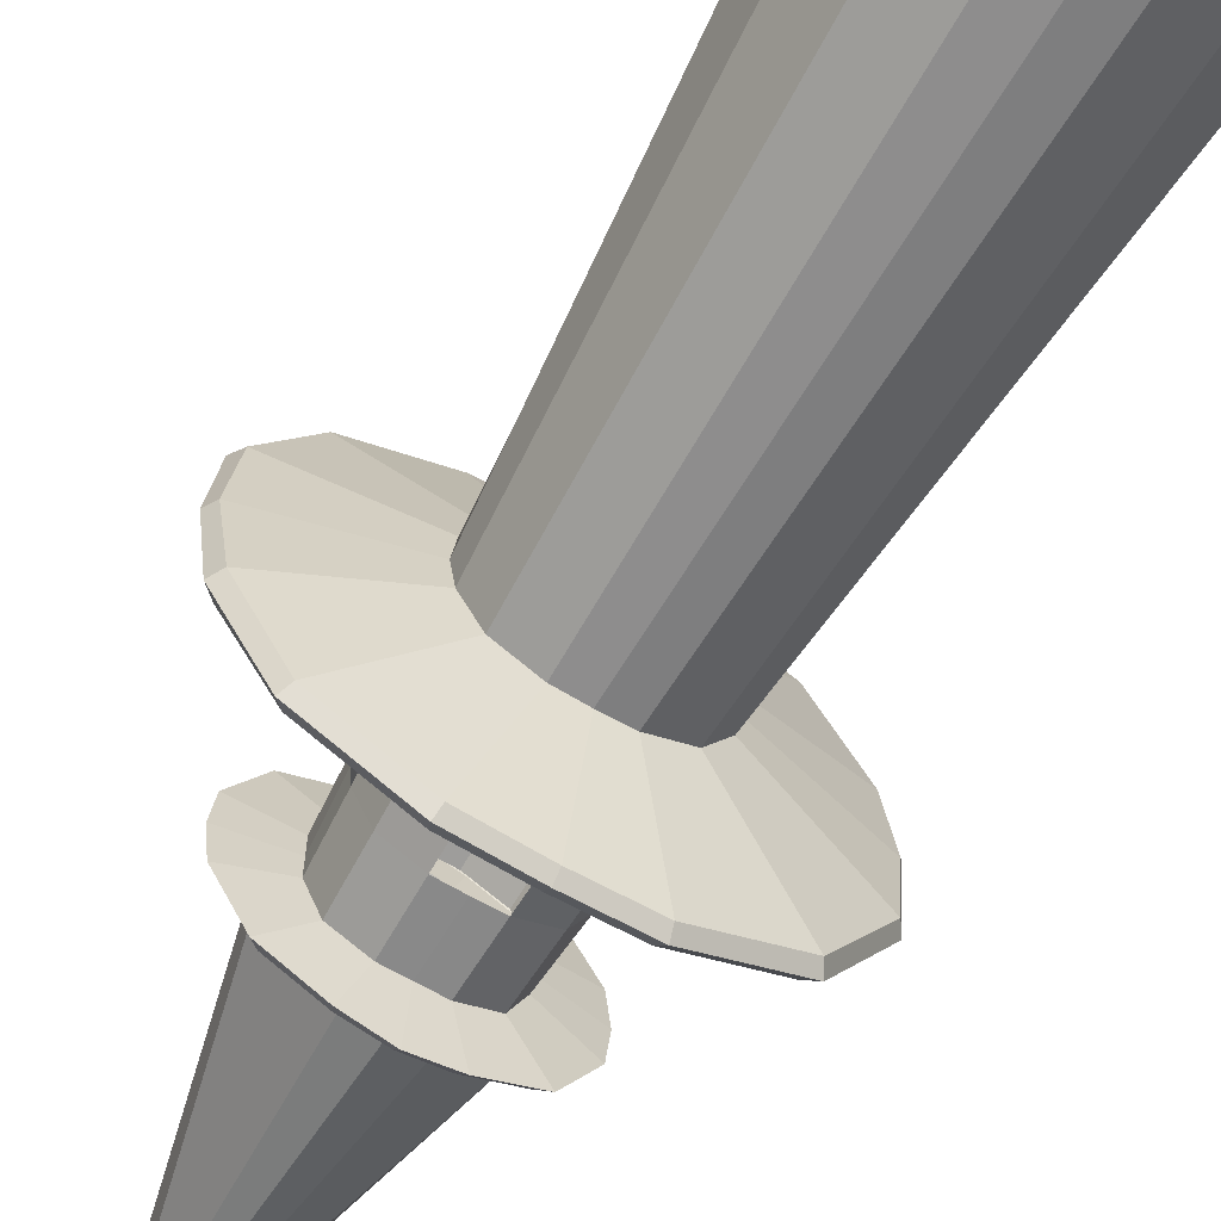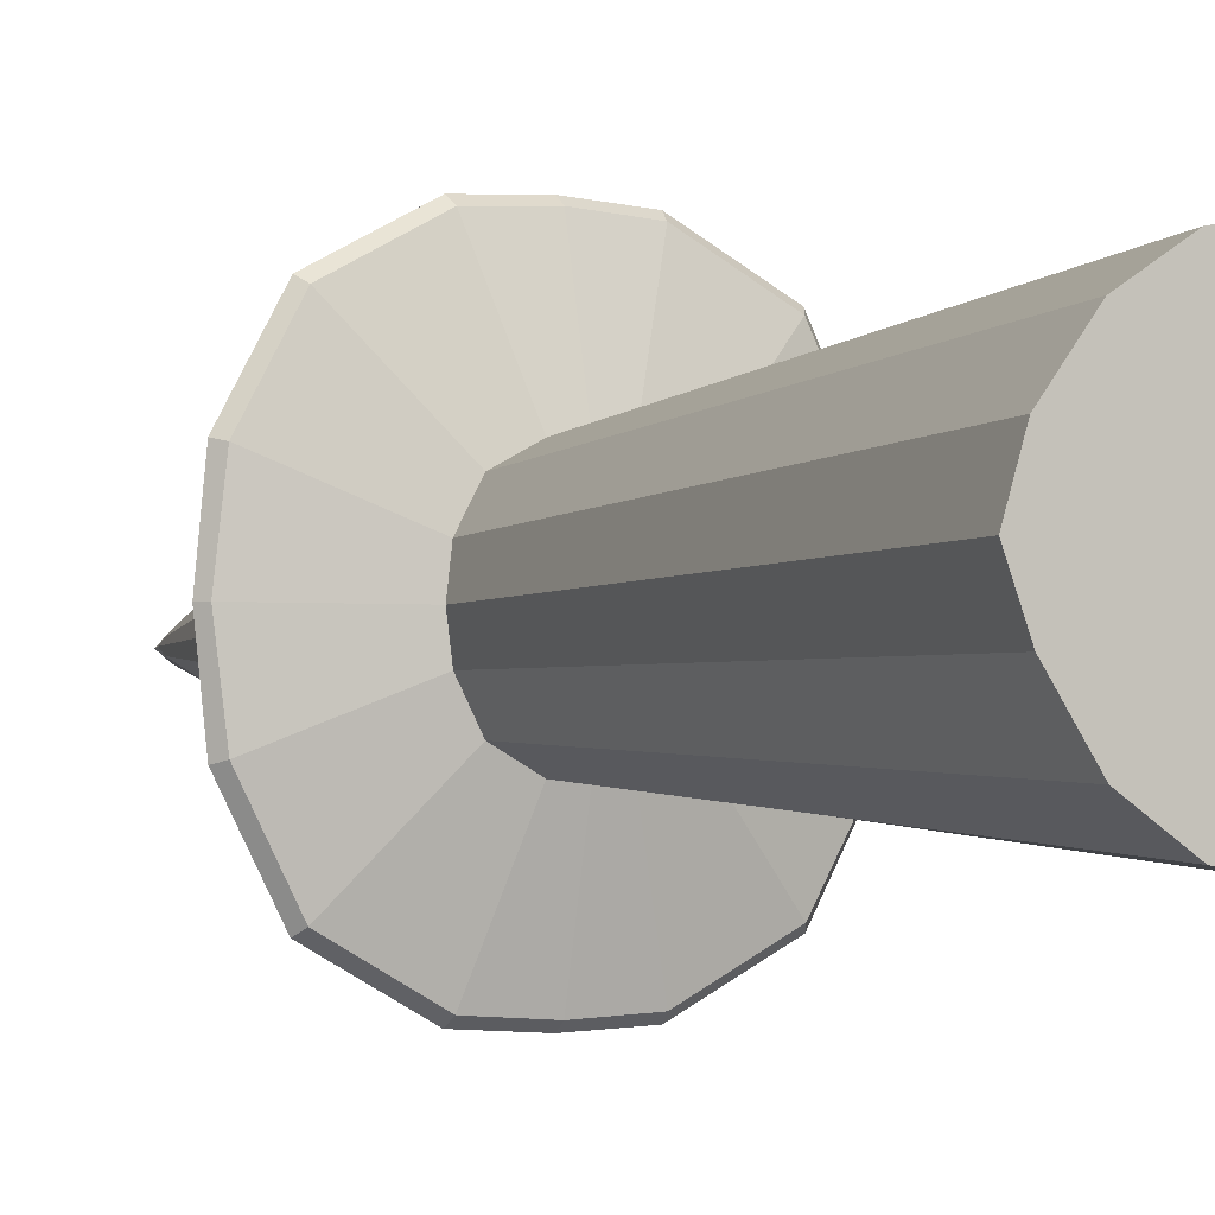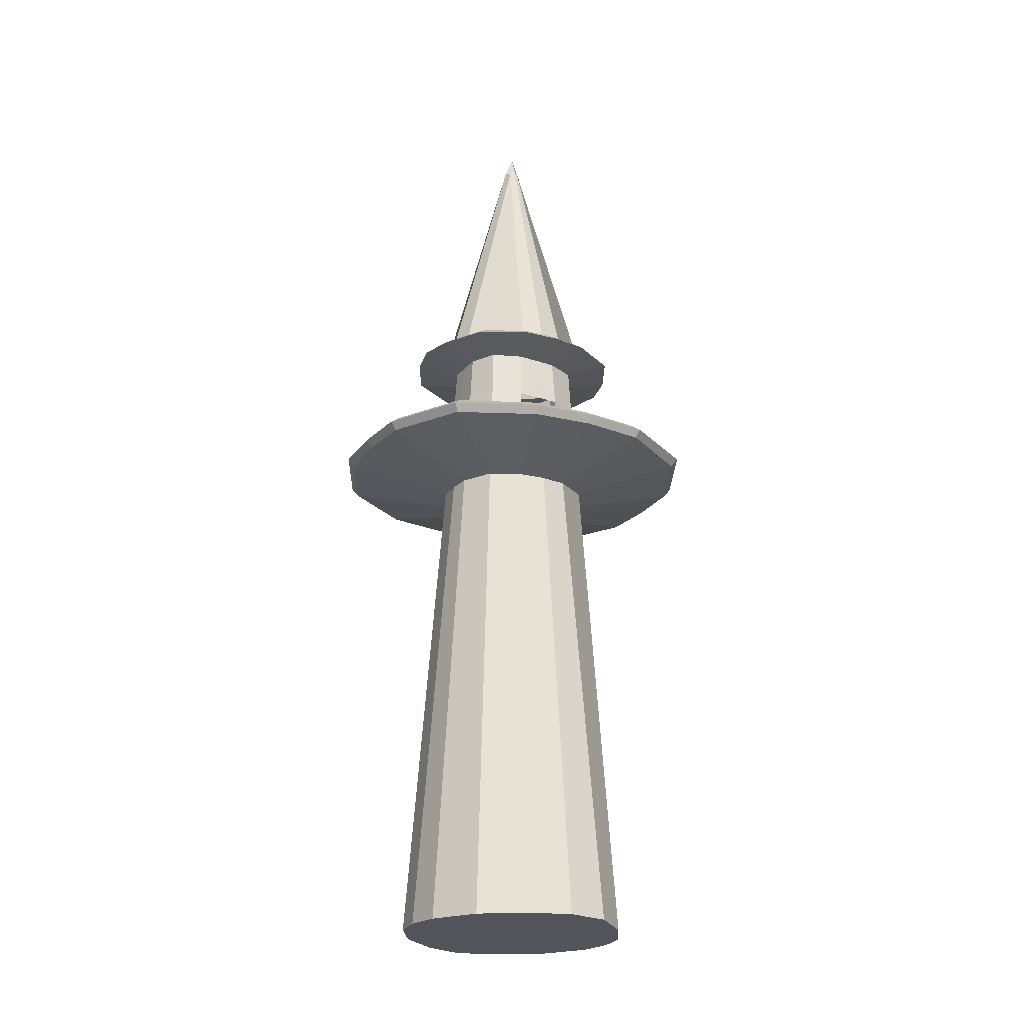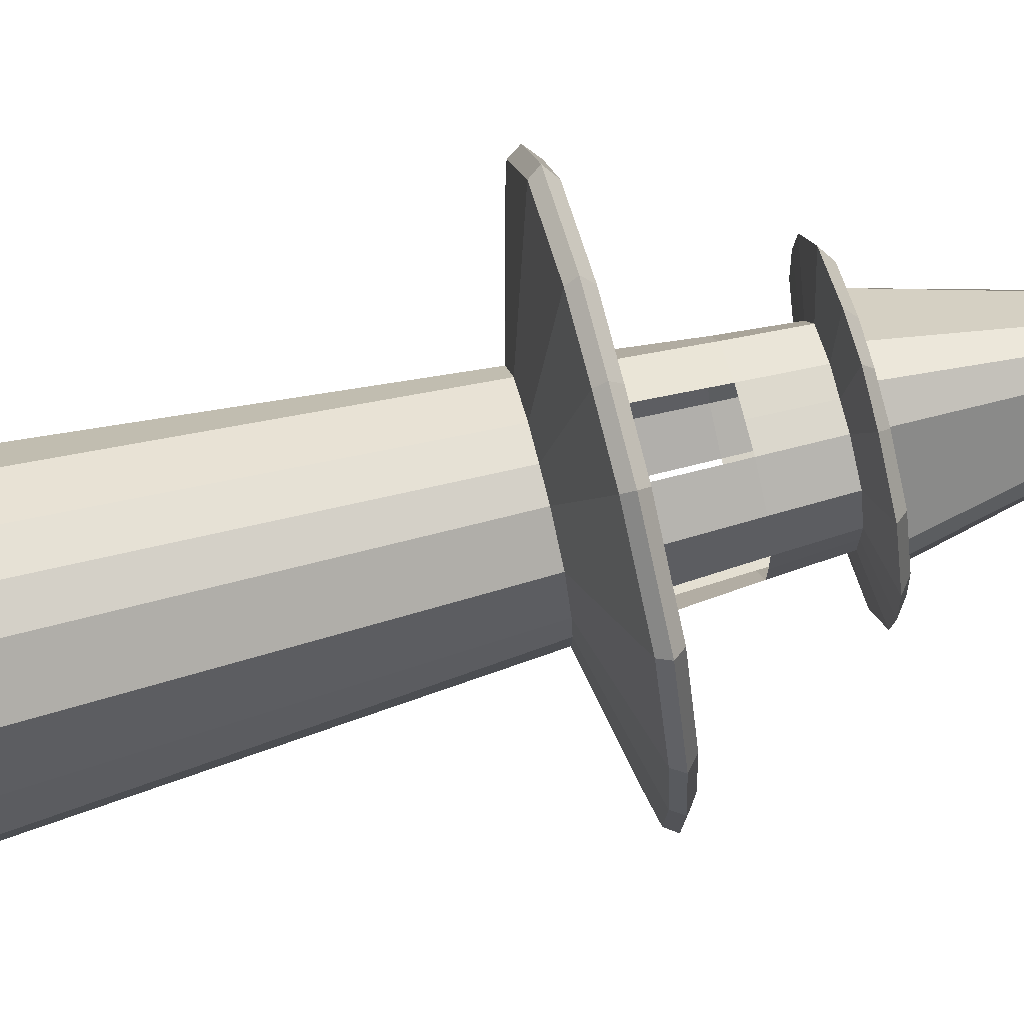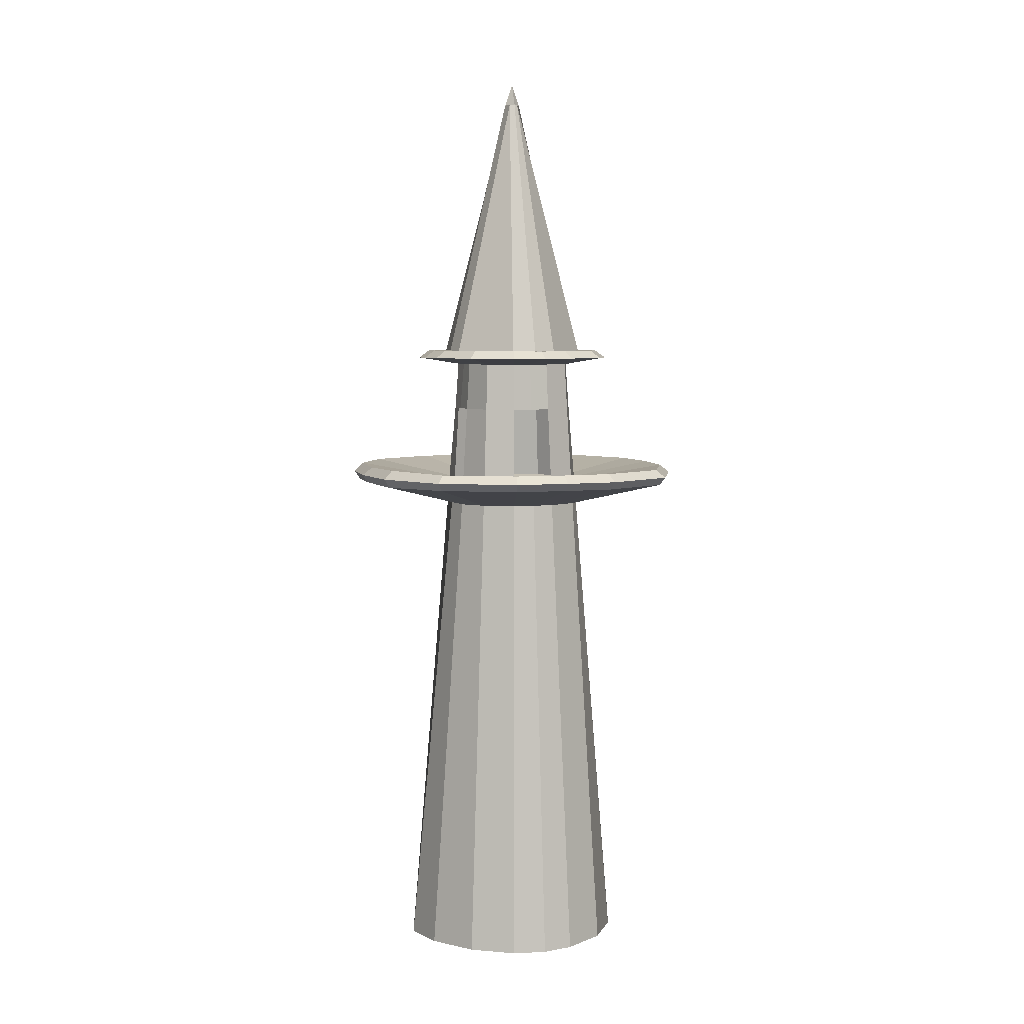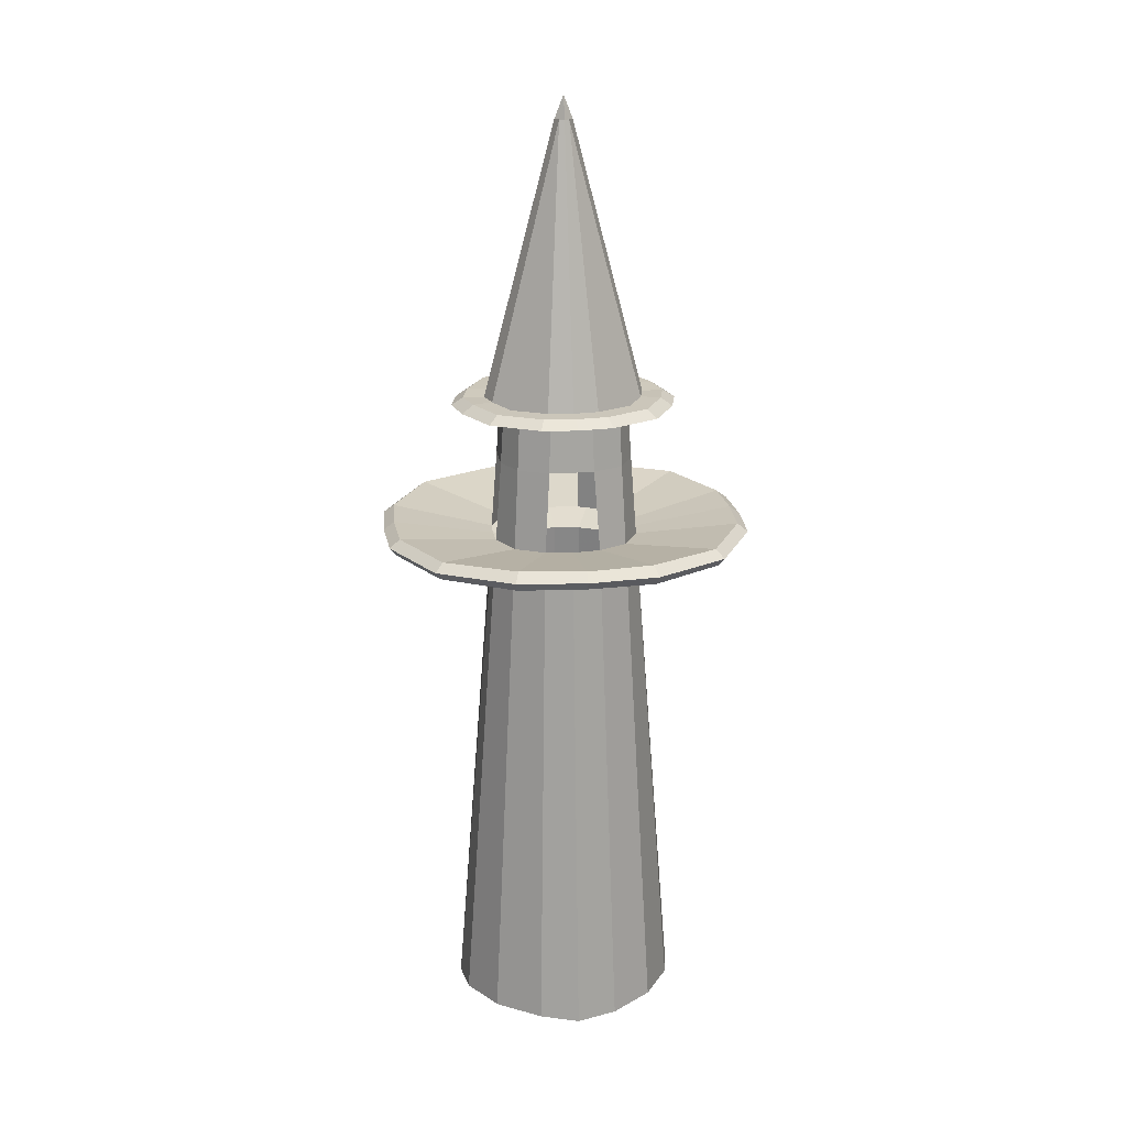
<metadata>
{"format":"obj","ext":"obj","renderer":"f3d","projection":"perspective","resolution":1024,"background":"white","views":[{"elev":-66.6,"azim":-30.1,"up":"+Z"},{"elev":-2.9,"azim":-29.3,"up":"+Z"},{"elev":-23.9,"azim":60.4,"up":"+Y"},{"elev":74.1,"azim":76.0,"up":"+Z"},{"elev":5.6,"azim":-18.5,"up":"+Y"},{"elev":21.2,"azim":-97.8,"up":"+Y"}]}
</metadata>
<code>
o Cube_Cube.009
v -1.327 -0.01138 1.468
v -0.9491 11.73 1.05
v -1.327 -0.01138 -1.468
v -0.9491 11.73 -1.05
v 1.327 -0.01138 1.468
v 0.9491 11.73 1.05
v 1.327 -0.01138 -1.468
v 0.9491 11.73 -1.05
v -1.854 -0.01138 -0.6835
v -1.883 -0.01138 0.7306
v -1.243 11.73 0.4402
v -1.243 11.73 -0.4402
v 1.84 -0.01138 0.7306
v 1.982 -0.01138 -0.7463
v 1.243 11.73 -0.4402
v 1.243 11.73 0.4402
v 0.5645 -0.01138 -1.948
v -0.6053 -0.01138 -1.948
v -0.4145 11.73 -1.321
v 0.4145 11.73 -1.321
v -0.6053 -0.01138 1.933
v 0.5645 -0.01138 1.933
v 0.4145 11.73 1.321
v -0.4145 11.73 1.321
v -0.07723 16.55 -0.08542
v 0.07723 16.55 -0.08542
v -0.07723 16.55 0.08542
v 0.07723 16.55 0.08542
v 0.5052 -0.01138 -0.5588
v -0.5052 -0.01138 -0.5588
v 0.5052 -0.01138 0.5588
v -0.5052 -0.01138 0.5588
v -2.111 -0.01138 -0
v -1.286 11.73 0
v 2.111 -0.01138 -0
v 1.286 11.73 0
v -0.5052 -0.01138 0
v 0.5052 -0.01138 0
v 0.1426 16.55 0
v -0.1426 16.55 0
v -0.001759 -0.01138 -2.046
v -0 11.72 -1.422
v -0.001759 -0.01138 2.044
v -0 11.72 1.422
v -1e-06 16.56 -0.1577
v -1e-06 16.56 0.1577
v 0 -0.01138 -0.5588
v 0 -0.01138 0.5588
v 0 16.96 0
v 0 -0.01138 0
v -1.32 11.59 1.46
v -1.32 11.59 -1.46
v 1.32 11.59 -1.46
v 1.32 11.59 1.46
v 1.754 11.59 -0.6211
v 1.754 11.59 0.6211
v -1.754 11.59 0.6211
v -1.754 11.59 -0.6211
v 0.5848 11.59 1.863
v -0.5848 11.59 1.863
v -0.5848 11.59 -1.863
v 0.5848 11.59 -1.863
v -1.815 11.59 0
v 1.815 11.59 0
v -0 11.59 -2.007
v -0 11.59 2.007
v -0.8019 11.47 -0.8869
v 0.8019 11.47 -0.8869
v 0.8019 11.47 0.8869
v 1.009 11.47 -0.372
v 1.009 11.47 0.372
v -1.009 11.47 0.372
v -1.009 11.47 -0.372
v 0.3363 11.47 1.116
v -0.3363 11.47 1.116
v -0.3363 11.47 -1.116
v 0.3363 11.47 -1.116
v -1.009 11.47 0
v 1.009 11.47 0
v 0 11.47 -1.116
v 0 11.47 1.116
v -0.8019 11.47 0.8869
v -0.8375 10.59 -0.9264
v 0.8375 10.59 -0.9264
v 0.8375 10.59 0.9264
v 1.075 10.59 -0.3974
v 1.066 10.59 0.3964
v -1.068 10.59 0.3964
v -1.066 10.59 -0.3932
v 0.3518 10.59 1.172
v -0.3546 10.59 1.172
v -0.3546 10.59 -1.173
v 0.3518 10.59 -1.173
v -1.084 10.59 0
v 1.084 10.59 0
v -0.000119 10.59 -1.179
v -0.000119 10.59 1.179
v -0.8375 10.59 0.9264
v -0.924 8.72 -1.022
v 0.924 8.72 -1.022
v 0.924 8.72 1.022
v 1.235 8.72 -0.459
v 1.202 8.72 0.4554
v -1.209 8.713 0.5069
v -1.203 8.713 -0.4958
v 0.3894 8.72 1.306
v -0.3989 8.72 1.306
v -0.3989 8.72 -1.309
v 0.3894 8.72 -1.309
v -1.265 8.72 0
v 1.265 8.72 0
v -0.000409 8.72 -1.332
v -0.000409 8.72 1.332
v -0.924 8.72 1.022
v -0.9042 9.148 1
v -0.9042 9.148 -1
v 0.9042 9.148 -1
v 0.9042 9.148 1
v 1.198 9.148 -0.4449
v 1.171 9.148 0.4419
v -1.181 9.156 0.4918
v -1.176 9.156 -0.4828
v 0.3808 9.148 1.275
v -0.3887 9.148 1.275
v -0.3887 9.148 -1.278
v 0.3808 9.148 -1.278
v -1.224 9.148 0
v 1.224 9.148 0
v -0.000342 9.148 -1.297
v -0.000342 9.148 1.297
v -2.149 9.443 -2.376
v -2.196 9.159 -2.428
v 2.149 9.443 -2.376
v 2.196 9.159 -2.428
v 2.149 9.443 2.376
v 2.196 9.159 2.428
v 2.848 9.443 -1.057
v 2.935 9.159 -1.091
v 2.782 9.443 1.05
v 2.857 9.159 1.082
v -2.807 9.461 1.169
v -2.873 9.141 1.204
v -2.795 9.461 -1.147
v -2.86 9.141 -1.178
v 0.9048 9.443 3.03
v 0.9252 9.159 3.103
v -0.9237 9.443 3.03
v -0.9478 9.159 3.103
v -0.9237 9.443 -3.037
v -0.9478 9.159 -3.112
v 0.9048 9.443 -3.037
v 0.9252 9.159 -3.112
v 2.907 9.443 -0
v 3.006 9.159 -0
v -0.000814 9.443 -3.082
v -0.000971 9.159 -3.165
v -0.000814 9.443 3.082
v -0.000971 9.159 3.165
v -2.196 9.159 2.428
v -3.006 9.159 -0
v -2.149 9.443 2.376
v -2.907 9.443 -0
v -1.186 11.73 1.312
v -1.186 11.73 -1.312
v 1.186 11.73 -1.312
v 1.186 11.73 1.312
v 1.567 11.73 -0.5546
v 1.567 11.73 0.5546
v -1.567 11.73 0.5546
v -1.567 11.73 -0.5546
v 0.5222 11.73 1.664
v -0.5222 11.73 1.664
v -0.5222 11.73 -1.664
v 0.5222 11.73 -1.664
v -1.62 11.73 0
v 1.62 11.73 0
v -0 11.73 -1.792
v -0 11.73 1.792
v -2.274 9.301 -2.516
v 2.274 9.301 -2.516
v 2.274 9.301 2.516
v 3.028 9.301 -1.125
v 2.953 9.301 1.116
v -2.974 9.301 1.243
v -2.961 9.301 -1.217
v 0.9582 9.301 3.211
v -0.9799 9.301 3.211
v -0.9799 9.301 -3.219
v 0.9582 9.301 -3.219
v 3.096 9.301 -0
v -0.000935 9.301 -3.271
v -0.000935 9.301 3.27
v -2.274 9.301 2.516
v -3.096 9.301 -0
f 170 12 4 164
f 174 20 8 165
f 168 16 6 166
f 172 24 2 163
f 31 13 5 22
f 27 11 2 24
f 19 4 12 25
f 40 34 11 27
f 17 7 14 29
f 38 35 13 31
f 165 8 15 167
f 176 36 16 168
f 163 2 11 169
f 175 34 12 170
f 33 37 32 10
f 50 38 31 48
f 3 18 30 9
f 41 17 29 47
f 36 39 28 16
f 49 40 27 46
f 8 20 26 15
f 42 19 25 45
f 16 28 23 6
f 46 27 24 44
f 10 32 21 1
f 48 31 22 43
f 166 6 23 171
f 178 44 24 172
f 164 4 19 173
f 177 42 20 174
f 45 25 40 49
f 15 26 39 36
f 47 29 38 50
f 9 30 37 33
f 169 11 34 175
f 167 15 36 176
f 29 14 35 38
f 25 12 34 40
f 30 47 50 37
f 26 45 49 39
f 173 19 42 177
f 171 23 44 178
f 32 48 43 21
f 28 46 44 23
f 20 42 45 26
f 39 49 46 28
f 18 41 47 30
f 37 50 48 32
f 74 59 66 81
f 76 61 65 80
f 70 55 64 79
f 72 57 63 78
f 80 65 62 77
f 67 52 61 76
f 81 66 60 75
f 69 54 59 74
f 78 63 58 73
f 82 51 57 72
f 79 64 56 71
f 68 53 55 70
f 75 60 51 82
f 71 56 54 69
f 77 62 53 68
f 73 58 52 67
f 89 73 67 83
f 93 77 68 84
f 87 71 69 85
f 91 75 82 98
f 84 68 70 86
f 95 79 71 87
f 98 82 72 88
f 94 78 73 89
f 85 69 74 90
f 97 81 75 91
f 83 67 76 92
f 96 80 77 93
f 88 72 78 94
f 86 70 79 95
f 92 76 80 96
f 90 74 81 97
f 116 83 92 125
f 118 85 90 123
f 115 98 88 121
f 117 84 86 119
f 124 91 98 115
f 120 87 85 118
f 126 93 84 117
f 122 89 83 116
f 9 105 99 3
f 17 109 100 7
f 13 103 101 5
f 21 107 114 1
f 7 100 102 14
f 35 111 103 13
f 1 114 104 10
f 33 110 105 9
f 5 101 106 22
f 43 113 107 21
f 3 99 108 18
f 41 112 109 17
f 10 104 110 33
f 14 102 111 35
f 18 108 112 41
f 22 106 113 43
f 100 109 152 134
f 116 125 149 131
f 112 108 150 156
f 99 105 144 132
f 130 124 147 157
f 111 102 138 154
f 118 123 145 135
f 110 104 142 160
f 127 122 143 162
f 109 112 156 152
f 115 121 141 161
f 108 99 132 150
f 128 120 139 153
f 107 113 158 148
f 117 119 137 133
f 106 101 136 146
f 185 143 131 179
f 189 151 133 180
f 183 139 135 181
f 187 147 161 193
f 180 133 137 182
f 190 153 139 183
f 193 161 141 184
f 181 135 145 186
f 192 157 147 187
f 179 131 149 188
f 191 155 151 189
f 182 137 153 190
f 188 149 155 191
f 186 145 157 192
f 184 194 160 142
f 185 144 160 194
f 113 106 146 158
f 129 126 151 155
f 101 103 140 136
f 121 127 162 141
f 114 107 148 159
f 119 128 153 137
f 102 100 134 138
f 122 116 131 143
f 125 129 155 149
f 103 111 154 140
f 126 117 133 151
f 123 130 157 145
f 104 114 159 142
f 120 118 135 139
f 105 110 160 144
f 124 115 161 147
f 59 171 178 66
f 61 173 177 65
f 55 167 176 64
f 57 169 175 63
f 65 177 174 62
f 52 164 173 61
f 66 178 172 60
f 54 166 171 59
f 63 175 170 58
f 51 163 169 57
f 64 176 168 56
f 53 165 167 55
f 60 172 163 51
f 56 168 166 54
f 62 174 165 53
f 58 170 164 52
f 143 185 194 162
f 141 162 194 184
f 146 186 192 158
f 150 188 191 156
f 138 182 190 154
f 156 191 189 152
f 132 179 188 150
f 158 192 187 148
f 136 181 186 146
f 159 193 184 142
f 154 190 183 140
f 134 180 182 138
f 148 187 193 159
f 140 183 181 136
f 152 189 180 134
f 144 185 179 132

</code>
